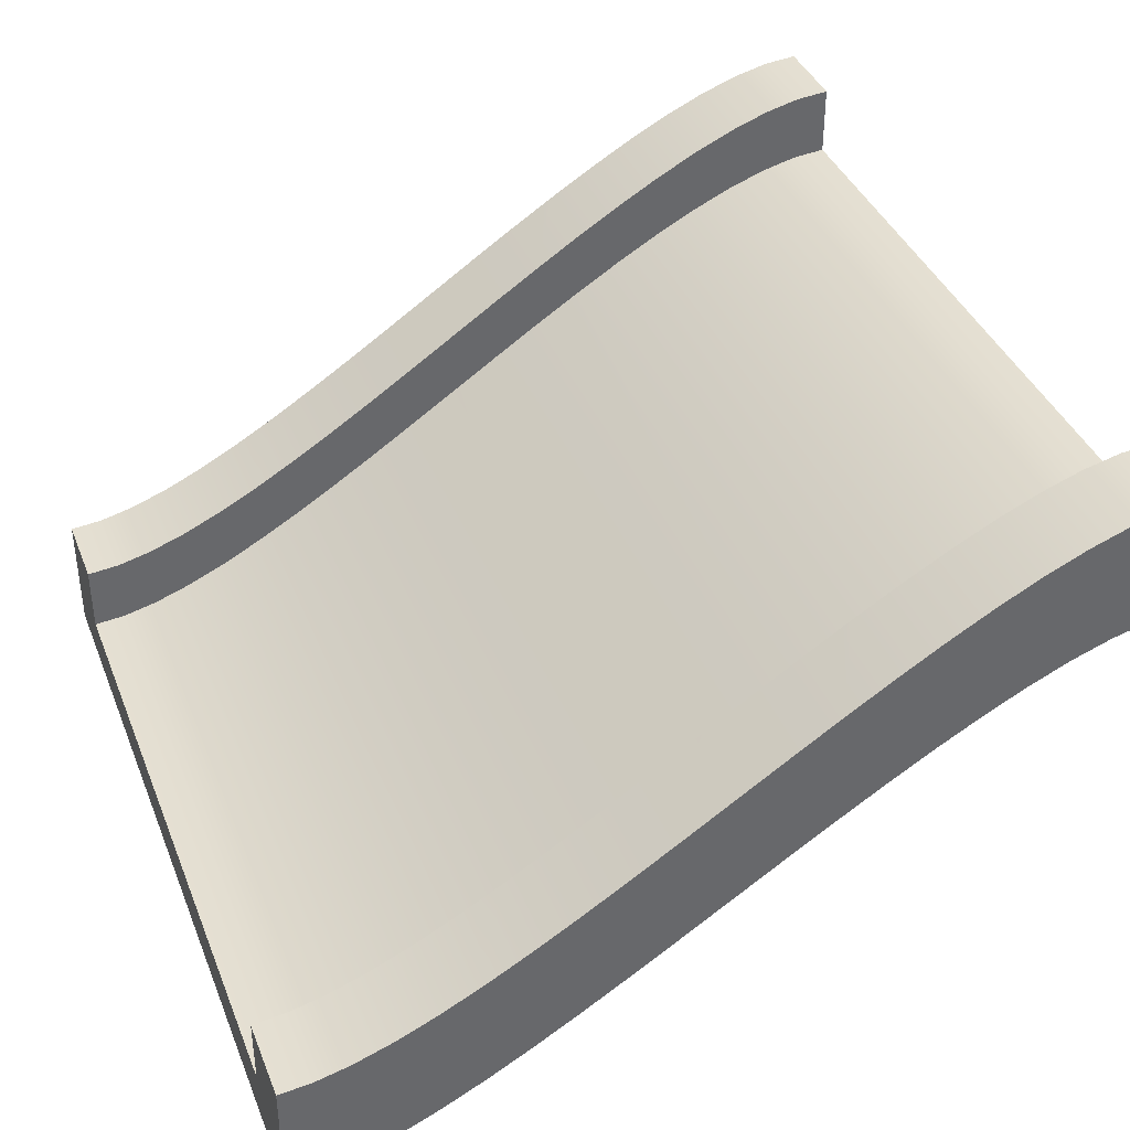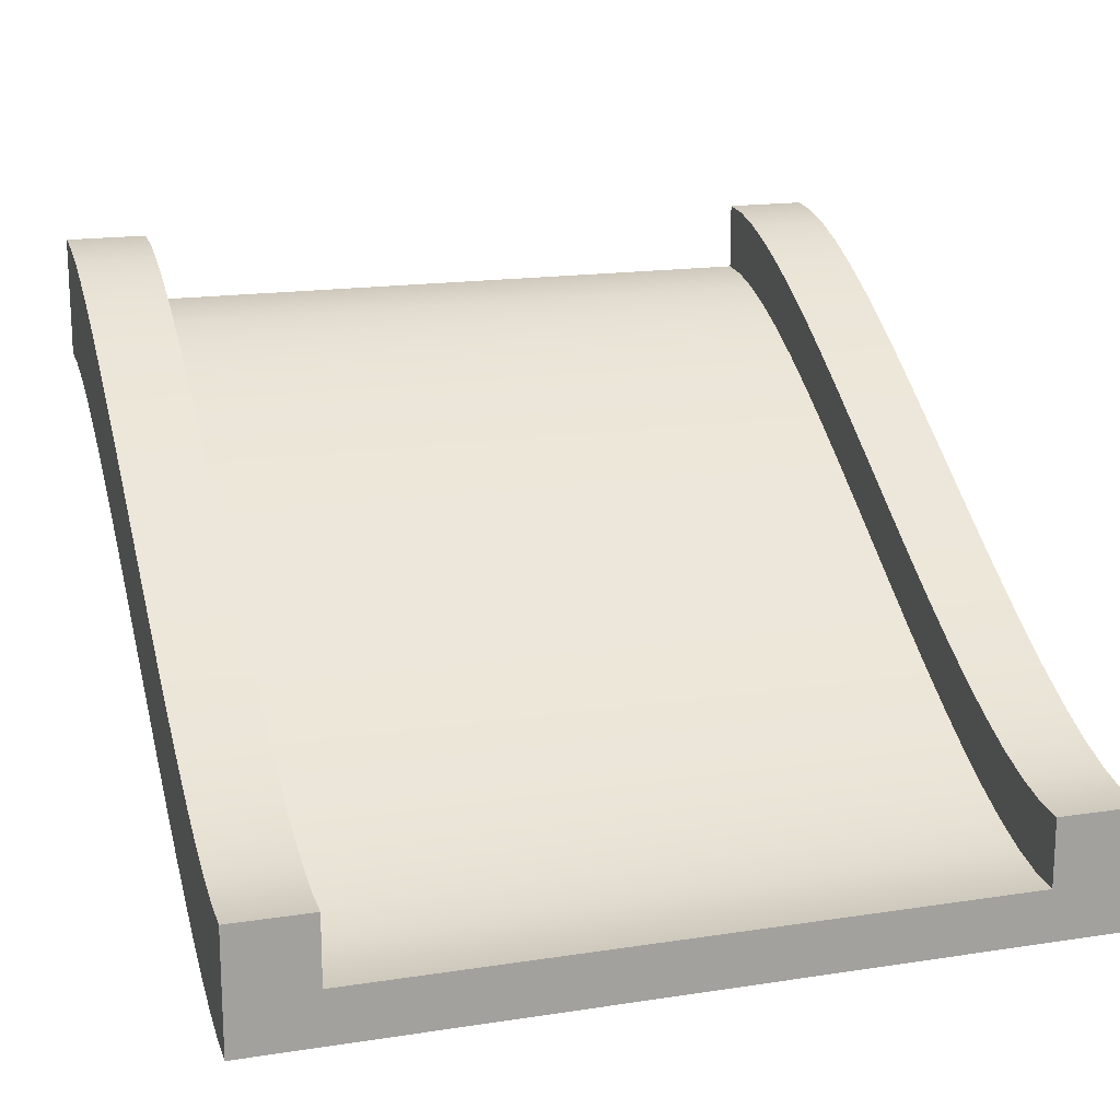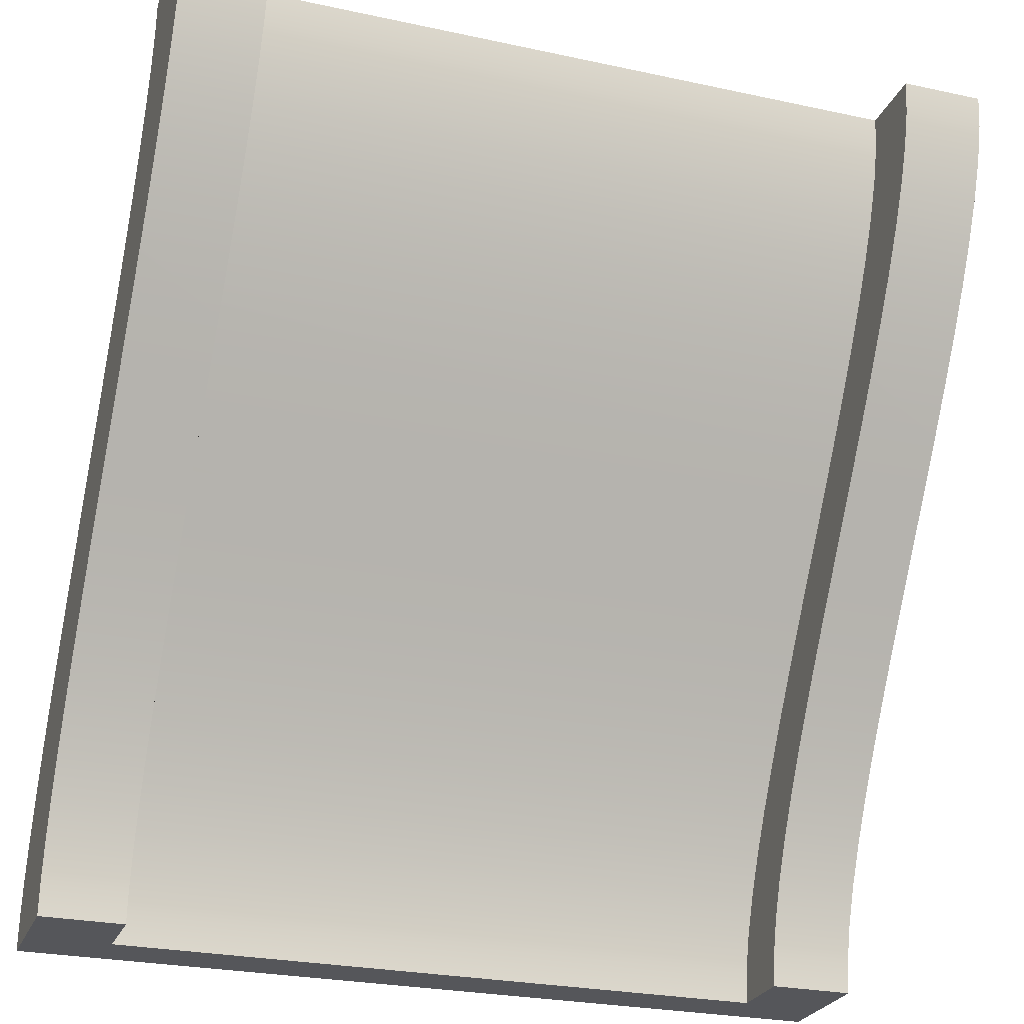
<metadata>
{"format":"obj","ext":"obj","renderer":"f3d","projection":"perspective","resolution":1024,"background":"white","views":[{"elev":38.8,"azim":-110.4,"up":"+Y"},{"elev":17.1,"azim":162.8,"up":"+Y"},{"elev":-26.0,"azim":161.0,"up":"+Z"}]}
</metadata>
<code>
g ramp
v 0.4 0.6467 0.5 1 1 1
v 0.5 0.6467 0.5 1 1 1
v 0.4 0.5633 0.5 1 1 1
v 0.5 0.5 0.5 1 1 1
v -0.5 0.5 0.5 1 1 1
v -0.4 0.5633 0.5 1 1 1
v -0.5 0.6467 0.5 1 1 1
v -0.4 0.6467 0.5 1 1 1
v -0.4 0.5058 0.167 1 1 1
v -0.4 0.5387 0.221 1 1 1
v -0.5 0.5058 0.167 1 1 1
v -0.5 0.5387 0.221 1 1 1
v -0.4 0.643 0.4606 1 1 1
v -0.5 0.643 0.4606 1 1 1
v -0.4 0.177 -0.3723 1 1 1
v -0.4 0.1987 -0.324 1 1 1
v -0.5 0.177 -0.3723 1 1 1
v -0.5 0.1987 -0.324 1 1 1
v -0.4 0.6327 0.418 1 1 1
v -0.5 0.6327 0.418 1 1 1
v -0.4 0.4707 0.112 1 1 1
v -0.4 0.5 0.158 1 1 1
v -0.5 0.4707 0.112 1 1 1
v -0.5 0.5 0.158 1 1 1
v -0.4 0.1607 -0.418 1 1 1
v -0.5 0.1607 -0.418 1 1 1
v -0.4 0.1503 -0.4606 1 1 1
v -0.5 0.1503 -0.4606 1 1 1
v -0.4 0.3227 -0.112 1 1 1
v -0.5 0.3227 -0.112 1 1 1
v -0.4 0.2875 -0.167 1 1 1
v -0.5 0.2875 -0.167 1 1 1
v -0.4 0.434 0.05618 1 1 1
v -0.5 0.434 0.05618 1 1 1
v -0.4 0.5685 0.2734 1 1 1
v -0.5 0.5685 0.2734 1 1 1
v -0.4 0.5947 0.324 1 1 1
v -0.5 0.5947 0.324 1 1 1
v -0.4 0.6163 0.3723 1 1 1
v -0.5 0.6163 0.3723 1 1 1
v -0.4 0.2547 -0.221 1 1 1
v -0.5 0.2547 -0.221 1 1 1
v -0.4 0.2248 -0.2734 1 1 1
v -0.4 0.2381 -0.25 1 1 1
v -0.5 0.2248 -0.2734 1 1 1
v -0.5 0.2381 -0.25 1 1 1
v -0.4 0.1467 -0.5 1 1 1
v -0.5 0.1467 -0.5 1 1 1
v -0.4 0.3593 -0.05618 1 1 1
v -0.5 0.3593 -0.05618 1 1 1
v -0.4 0.06333 -0.5 1 1 1
v -0.5 6.393e-17 -0.5 1 1 1
v 0.4 0.06333 -0.5 1 1 1
v 0.5 0 -0.5 1 1 1
v 0.5 0.1467 -0.5 1 1 1
v 0.4 0.1467 -0.5 1 1 1
v -0.4 0.3967 1.756e-12 1 1 1
v -0.5 0.3967 1.754e-12 1 1 1
v 0.5 0.4964 0.4606 1 1 1
v -0.5 0.4964 0.4606 1 1 1
v 0.5 0.486 0.418 1 1 1
v -0.5 0.486 0.418 1 1 1
v 0.5 0.4696 0.3723 1 1 1
v -0.5 0.4696 0.3723 1 1 1
v 0.5 0.448 0.324 1 1 1
v -0.5 0.448 0.324 1 1 1
v 0.5 0.1503 -0.4606 1 1 1
v 0.5 0.003625 -0.4606 1 1 1
v 0.5 0.1607 -0.418 1 1 1
v 0.5 0.014 -0.418 1 1 1
v 0.5 0.177 -0.3723 1 1 1
v 0.5 0.03037 -0.3723 1 1 1
v 0.5 0.1987 -0.324 1 1 1
v 0.5 0.052 -0.324 1 1 1
v 0.5 0.2248 -0.2734 1 1 1
v 0.5 0.07812 -0.2734 1 1 1
v 0.5 0.2381 -0.25 1 1 1
v 0.5 0.09148 -0.25 1 1 1
v 0.5 0.2547 -0.221 1 1 1
v 0.5 0.108 -0.221 1 1 1
v 0.5 0.2875 -0.167 1 1 1
v 0.5 0.1409 -0.167 1 1 1
v 0.5 0.3227 -0.112 1 1 1
v 0.5 0.1467 -0.158 1 1 1
v 0.5 0.176 -0.112 1 1 1
v 0.5 0.3593 -0.05618 1 1 1
v 0.5 0.2126 -0.05618 1 1 1
v 0.5 0.3967 1.76e-12 1 1 1
v 0.5 0.25 1.76e-12 1 1 1
v 0.5 0.434 0.05618 1 1 1
v 0.5 0.2874 0.05618 1 1 1
v 0.5 0.4707 0.112 1 1 1
v 0.5 0.324 0.112 1 1 1
v 0.5 0.5 0.158 1 1 1
v 0.5 0.3591 0.167 1 1 1
v 0.5 0.5058 0.167 1 1 1
v 0.5 0.5387 0.221 1 1 1
v 0.5 0.392 0.221 1 1 1
v 0.5 0.5685 0.2734 1 1 1
v 0.5 0.4085 0.25 1 1 1
v 0.5 0.4219 0.2734 1 1 1
v 0.5 0.5947 0.324 1 1 1
v 0.5 0.6163 0.3723 1 1 1
v 0.5 0.6327 0.418 1 1 1
v 0.5 0.643 0.4606 1 1 1
v 0.4 0.06695 -0.4606 1 1 1
v 0.4 0.1503 -0.4606 1 1 1
v 0.4 0.07733 -0.418 1 1 1
v 0.4 0.1607 -0.418 1 1 1
v 0.4 0.0937 -0.3723 1 1 1
v 0.4 0.177 -0.3723 1 1 1
v 0.4 0.1153 -0.324 1 1 1
v 0.4 0.1987 -0.324 1 1 1
v 0.4 0.1415 -0.2734 1 1 1
v 0.4 0.2248 -0.2734 1 1 1
v 0.4 0.1548 -0.25 1 1 1
v 0.4 0.2381 -0.25 1 1 1
v 0.4 0.1713 -0.221 1 1 1
v 0.4 0.2547 -0.221 1 1 1
v 0.4 0.2042 -0.167 1 1 1
v 0.4 0.2875 -0.167 1 1 1
v 0.4 0.2393 -0.112 1 1 1
v 0.4 0.3227 -0.112 1 1 1
v 0.4 0.276 -0.05618 1 1 1
v 0.4 0.3593 -0.05618 1 1 1
v 0.4 0.3133 1.759e-12 1 1 1
v 0.4 0.3967 1.759e-12 1 1 1
v 0.4 0.3507 0.05618 1 1 1
v 0.4 0.434 0.05618 1 1 1
v 0.4 0.3873 0.112 1 1 1
v 0.4 0.4707 0.112 1 1 1
v 0.4 0.4167 0.158 1 1 1
v 0.4 0.5 0.158 1 1 1
v 0.4 0.4225 0.167 1 1 1
v 0.4 0.5058 0.167 1 1 1
v 0.4 0.4553 0.221 1 1 1
v 0.4 0.5387 0.221 1 1 1
v 0.4 0.4852 0.2734 1 1 1
v 0.4 0.5685 0.2734 1 1 1
v 0.4 0.5113 0.324 1 1 1
v 0.4 0.5947 0.324 1 1 1
v 0.4 0.533 0.3723 1 1 1
v 0.4 0.6163 0.3723 1 1 1
v 0.4 0.5493 0.418 1 1 1
v 0.4 0.6327 0.418 1 1 1
v 0.4 0.5597 0.4606 1 1 1
v 0.4 0.643 0.4606 1 1 1
v -0.5 0.4219 0.2734 1 1 1
v -0.5 0.392 0.221 1 1 1
v -0.5 0.3591 0.167 1 1 1
v -0.5 0.4085 0.25 1 1 1
v -0.5 0.052 -0.324 1 1 1
v -0.5 0.03037 -0.3723 1 1 1
v -0.5 0.2126 -0.05618 1 1 1
v -0.5 0.176 -0.112 1 1 1
v -0.5 0.003625 -0.4606 1 1 1
v -0.5 0.324 0.112 1 1 1
v -0.5 0.014 -0.418 1 1 1
v -0.5 0.2874 0.05618 1 1 1
v -0.5 0.108 -0.221 1 1 1
v -0.5 0.07812 -0.2734 1 1 1
v -0.5 0.09148 -0.25 1 1 1
v -0.5 0.1467 -0.158 1 1 1
v -0.5 0.1409 -0.167 1 1 1
v -0.5 0.25 1.754e-12 1 1 1
v -0.4 0.06695 -0.4606 1 1 1
v -0.4 0.07733 -0.418 1 1 1
v -0.4 0.0937 -0.3723 1 1 1
v -0.4 0.1153 -0.324 1 1 1
v -0.4 0.1415 -0.2734 1 1 1
v -0.4 0.1548 -0.25 1 1 1
v -0.4 0.1713 -0.221 1 1 1
v -0.4 0.2042 -0.167 1 1 1
v -0.4 0.2393 -0.112 1 1 1
v -0.4 0.276 -0.05618 1 1 1
v -0.4 0.3133 -1.76e-12 1 1 1
v -0.4 0.3507 0.05618 1 1 1
v -0.4 0.3873 0.112 1 1 1
v -0.4 0.4167 0.158 1 1 1
v -0.4 0.4225 0.167 1 1 1
v -0.4 0.4553 0.221 1 1 1
v -0.4 0.4852 0.2734 1 1 1
v -0.4 0.5113 0.324 1 1 1
v -0.4 0.533 0.3723 1 1 1
v -0.4 0.5493 0.418 1 1 1
v -0.4 0.5597 0.4606 1 1 1
v 0.4 0.276 -0.05618 1 1 1
v 0.4 0.3133 0 1 1 1
v -0.4 0.276 -0.05618 1 1 1
v 0.4 0.3507 0.05618 1 1 1
v -0.4 0.3507 0.05618 1 1 1
v -0.4 0.3133 0 1 1 1
v 0.4 0.3873 0.112 1 1 1
v -0.4 0.3873 0.112 1 1 1
v 0.4 0.4167 0.158 1 1 1
v 0.4 0.4225 0.167 1 1 1
v -0.4 0.4225 0.167 1 1 1
v -0.4 0.4167 0.158 1 1 1
v 0.4 0.1153 -0.324 1 1 1
v -0.4 0.1153 -0.324 1 1 1
v 0.4 0.533 0.3723 1 1 1
v -0.4 0.533 0.3723 1 1 1
v 0.4 0.5597 0.4606 1 1 1
v -0.4 0.5597 0.4606 1 1 1
v 0.4 0.4852 0.2734 1 1 1
v 0.4 0.5113 0.324 1 1 1
v -0.4 0.4852 0.2734 1 1 1
v -0.4 0.5113 0.324 1 1 1
v 0.4 0.2393 -0.112 1 1 1
v -0.4 0.2393 -0.112 1 1 1
v 0.4 0.0937 -0.3723 1 1 1
v -0.4 0.0937 -0.3723 1 1 1
v 0.4 0.1713 -0.221 1 1 1
v -0.4 0.1713 -0.221 1 1 1
v 0.4 0.4553 0.221 1 1 1
v -0.4 0.4553 0.221 1 1 1
f 3 2 1
f 3 4 2
f 4 3 5
f 6 5 3
f 5 6 7
f 7 6 8
f 11 10 9
f 10 11 12
f 14 8 13
f 8 14 7
f 17 16 15
f 16 17 18
f 20 13 19
f 13 20 14
f 23 22 21
f 22 23 9
f 9 23 11
f 11 23 24
f 27 26 25
f 26 27 28
f 31 30 29
f 30 31 32
f 34 21 33
f 21 34 23
f 12 35 10
f 35 12 36
f 36 37 35
f 37 36 38
f 38 39 37
f 39 38 40
f 42 31 41
f 31 42 32
f 45 44 43
f 44 45 41
f 41 45 42
f 42 45 46
f 48 27 47
f 27 48 28
f 26 15 25
f 15 26 17
f 18 43 16
f 43 18 45
f 30 49 29
f 49 30 50
f 51 48 47
f 51 52 48
f 52 51 53
f 53 54 52
f 54 53 55
f 55 53 56
f 50 57 49
f 57 50 33
f 33 50 34
f 34 50 58
f 40 19 39
f 19 40 20
f 5 59 4
f 59 5 60
f 60 61 59
f 61 60 62
f 62 63 61
f 63 62 64
f 63 66 65
f 66 63 64
f 67 54 55
f 54 67 68
f 68 67 69
f 68 69 70
f 70 69 71
f 70 71 72
f 72 71 73
f 72 73 74
f 74 73 75
f 74 75 76
f 76 75 77
f 76 77 78
f 78 77 79
f 78 79 80
f 80 79 81
f 80 81 82
f 82 81 83
f 82 83 84
f 84 83 85
f 85 83 86
f 85 86 87
f 87 86 88
f 87 88 89
f 89 88 90
f 89 90 91
f 91 90 92
f 91 92 93
f 93 92 94
f 93 94 95
f 95 94 96
f 95 96 97
f 95 97 98
f 98 97 99
f 98 99 100
f 100 99 101
f 101 99 102
f 101 102 65
f 65 102 103
f 65 103 63
f 63 103 104
f 63 104 61
f 61 104 105
f 61 105 59
f 59 105 2
f 59 2 4
f 106 56 53
f 56 106 107
f 107 106 108
f 107 108 109
f 109 108 110
f 109 110 111
f 111 110 112
f 111 112 113
f 113 112 114
f 113 114 115
f 115 114 116
f 115 116 117
f 117 116 118
f 117 118 119
f 119 118 120
f 119 120 121
f 121 120 122
f 121 122 123
f 123 122 124
f 123 124 125
f 125 124 126
f 125 126 127
f 127 126 128
f 127 128 129
f 129 128 130
f 129 130 131
f 131 130 132
f 131 132 133
f 133 132 134
f 133 134 135
f 135 134 136
f 135 136 137
f 137 136 138
f 137 138 139
f 139 138 140
f 139 140 141
f 141 140 142
f 141 142 143
f 143 142 144
f 143 144 145
f 145 144 146
f 145 146 147
f 147 146 3
f 147 3 1
f 66 101 65
f 101 66 148
f 149 95 98
f 95 149 150
f 148 100 101
f 100 148 98
f 98 148 149
f 149 148 151
f 145 105 104
f 105 145 147
f 152 72 74
f 72 152 153
f 56 67 55
f 67 56 107
f 111 73 71
f 73 111 113
f 154 85 87
f 85 154 155
f 131 94 92
f 94 131 96
f 96 131 135
f 135 131 133
f 68 52 54
f 52 68 156
f 81 123 83
f 123 81 121
f 137 99 97
f 99 137 139
f 95 157 93
f 157 95 150
f 158 68 70
f 68 158 156
f 157 91 93
f 91 157 159
f 119 81 79
f 81 119 121
f 139 102 99
f 102 139 141
f 147 2 105
f 2 147 1
f 160 78 80
f 78 160 76
f 76 160 161
f 161 160 162
f 129 92 90
f 92 129 131
f 155 84 85
f 84 155 82
f 82 155 163
f 82 163 164
f 115 77 75
f 77 115 79
f 79 115 119
f 119 115 117
f 143 104 103
f 104 143 145
f 159 89 91
f 89 159 154
f 154 159 165
f 154 87 89
f 135 97 96
f 97 135 137
f 153 70 72
f 70 153 158
f 123 86 83
f 86 123 125
f 141 103 102
f 103 141 143
f 67 109 69
f 109 67 107
f 76 152 74
f 152 76 161
f 109 71 69
f 71 109 111
f 82 160 80
f 160 82 164
f 113 75 73
f 75 113 115
f 125 88 86
f 88 125 90
f 90 125 129
f 129 125 127
f 47 166 51
f 166 47 27
f 166 27 167
f 167 27 25
f 167 25 168
f 168 25 15
f 168 15 169
f 169 15 16
f 169 16 170
f 170 16 43
f 170 43 171
f 171 43 44
f 171 44 172
f 172 44 41
f 172 41 173
f 173 41 31
f 173 31 174
f 174 31 29
f 174 29 175
f 175 29 49
f 175 49 176
f 176 49 57
f 176 57 177
f 177 57 33
f 177 33 178
f 178 33 21
f 178 21 179
f 179 21 22
f 179 22 180
f 180 22 9
f 180 9 181
f 181 9 10
f 181 10 182
f 182 10 35
f 182 35 183
f 183 35 37
f 183 37 184
f 184 37 39
f 184 39 185
f 185 39 19
f 185 19 186
f 186 19 13
f 186 13 6
f 6 13 8
f 156 48 52
f 48 156 28
f 28 156 158
f 28 158 26
f 26 158 153
f 26 153 17
f 17 153 152
f 17 152 18
f 18 152 161
f 18 161 45
f 45 161 162
f 45 162 46
f 46 162 160
f 46 160 42
f 42 160 164
f 42 164 32
f 32 164 163
f 32 163 30
f 30 163 155
f 30 155 154
f 30 154 50
f 50 154 165
f 50 165 58
f 58 165 159
f 58 159 34
f 34 159 157
f 34 157 23
f 23 157 150
f 23 150 24
f 24 150 11
f 11 150 149
f 11 149 12
f 12 149 151
f 12 151 36
f 36 151 148
f 36 148 66
f 36 66 38
f 38 66 64
f 38 64 40
f 40 64 62
f 40 62 20
f 20 62 60
f 20 60 14
f 14 60 5
f 14 5 7
f 189 188 187
f 188 189 190
f 190 189 191
f 191 189 192
f 191 193 190
f 193 191 194
f 194 195 193
f 195 194 196
f 196 194 197
f 197 194 198
f 200 114 199
f 114 200 170
f 202 144 201
f 144 202 185
f 185 203 144
f 203 185 204
f 207 206 205
f 206 207 208
f 210 187 209
f 187 210 189
f 120 210 209
f 210 120 173
f 208 201 206
f 201 208 202
f 212 199 211
f 199 212 200
f 204 3 203
f 3 204 6
f 167 211 108
f 211 167 212
f 106 167 108
f 167 106 166
f 214 120 213
f 120 214 173
f 170 116 114
f 116 170 213
f 213 170 214
f 214 170 171
f 216 205 215
f 205 216 207
f 51 106 53
f 106 51 166
f 197 215 196
f 215 197 216
g ramp
f 3 2 1
f 3 4 2
f 4 3 5
f 6 5 3
f 5 6 7
f 7 6 8
f 11 10 9
f 10 11 12
f 14 8 13
f 8 14 7
f 17 16 15
f 16 17 18
f 20 13 19
f 13 20 14
f 23 22 21
f 22 23 9
f 9 23 11
f 11 23 24
f 27 26 25
f 26 27 28
f 31 30 29
f 30 31 32
f 34 21 33
f 21 34 23
f 12 35 10
f 35 12 36
f 36 37 35
f 37 36 38
f 38 39 37
f 39 38 40
f 42 31 41
f 31 42 32
f 45 44 43
f 44 45 41
f 41 45 42
f 42 45 46
f 48 27 47
f 27 48 28
f 26 15 25
f 15 26 17
f 18 43 16
f 43 18 45
f 30 49 29
f 49 30 50
f 51 48 47
f 51 52 48
f 52 51 53
f 53 54 52
f 54 53 55
f 55 53 56
f 50 57 49
f 57 50 33
f 33 50 34
f 34 50 58
f 40 19 39
f 19 40 20
f 5 59 4
f 59 5 60
f 60 61 59
f 61 60 62
f 62 63 61
f 63 62 64
f 63 66 65
f 66 63 64
f 67 54 55
f 54 67 68
f 68 67 69
f 68 69 70
f 70 69 71
f 70 71 72
f 72 71 73
f 72 73 74
f 74 73 75
f 74 75 76
f 76 75 77
f 76 77 78
f 78 77 79
f 78 79 80
f 80 79 81
f 80 81 82
f 82 81 83
f 82 83 84
f 84 83 85
f 85 83 86
f 85 86 87
f 87 86 88
f 87 88 89
f 89 88 90
f 89 90 91
f 91 90 92
f 91 92 93
f 93 92 94
f 93 94 95
f 95 94 96
f 95 96 97
f 95 97 98
f 98 97 99
f 98 99 100
f 100 99 101
f 101 99 102
f 101 102 65
f 65 102 103
f 65 103 63
f 63 103 104
f 63 104 61
f 61 104 105
f 61 105 59
f 59 105 2
f 59 2 4
f 106 56 53
f 56 106 107
f 107 106 108
f 107 108 109
f 109 108 110
f 109 110 111
f 111 110 112
f 111 112 113
f 113 112 114
f 113 114 115
f 115 114 116
f 115 116 117
f 117 116 118
f 117 118 119
f 119 118 120
f 119 120 121
f 121 120 122
f 121 122 123
f 123 122 124
f 123 124 125
f 125 124 126
f 125 126 127
f 127 126 128
f 127 128 129
f 129 128 130
f 129 130 131
f 131 130 132
f 131 132 133
f 133 132 134
f 133 134 135
f 135 134 136
f 135 136 137
f 137 136 138
f 137 138 139
f 139 138 140
f 139 140 141
f 141 140 142
f 141 142 143
f 143 142 144
f 143 144 145
f 145 144 146
f 145 146 147
f 147 146 3
f 147 3 1
f 66 101 65
f 101 66 148
f 149 95 98
f 95 149 150
f 148 100 101
f 100 148 98
f 98 148 149
f 149 148 151
f 145 105 104
f 105 145 147
f 152 72 74
f 72 152 153
f 56 67 55
f 67 56 107
f 111 73 71
f 73 111 113
f 154 85 87
f 85 154 155
f 131 94 92
f 94 131 96
f 96 131 135
f 135 131 133
f 68 52 54
f 52 68 156
f 81 123 83
f 123 81 121
f 137 99 97
f 99 137 139
f 95 157 93
f 157 95 150
f 158 68 70
f 68 158 156
f 157 91 93
f 91 157 159
f 119 81 79
f 81 119 121
f 139 102 99
f 102 139 141
f 147 2 105
f 2 147 1
f 160 78 80
f 78 160 76
f 76 160 161
f 161 160 162
f 129 92 90
f 92 129 131
f 155 84 85
f 84 155 82
f 82 155 163
f 82 163 164
f 115 77 75
f 77 115 79
f 79 115 119
f 119 115 117
f 143 104 103
f 104 143 145
f 159 89 91
f 89 159 154
f 154 159 165
f 154 87 89
f 135 97 96
f 97 135 137
f 153 70 72
f 70 153 158
f 123 86 83
f 86 123 125
f 141 103 102
f 103 141 143
f 67 109 69
f 109 67 107
f 76 152 74
f 152 76 161
f 109 71 69
f 71 109 111
f 82 160 80
f 160 82 164
f 113 75 73
f 75 113 115
f 125 88 86
f 88 125 90
f 90 125 129
f 129 125 127
f 47 166 51
f 166 47 27
f 166 27 167
f 167 27 25
f 167 25 168
f 168 25 15
f 168 15 169
f 169 15 16
f 169 16 170
f 170 16 43
f 170 43 171
f 171 43 44
f 171 44 172
f 172 44 41
f 172 41 173
f 173 41 31
f 173 31 174
f 174 31 29
f 174 29 175
f 175 29 49
f 175 49 176
f 176 49 57
f 176 57 177
f 177 57 33
f 177 33 178
f 178 33 21
f 178 21 179
f 179 21 22
f 179 22 180
f 180 22 9
f 180 9 181
f 181 9 10
f 181 10 182
f 182 10 35
f 182 35 183
f 183 35 37
f 183 37 184
f 184 37 39
f 184 39 185
f 185 39 19
f 185 19 186
f 186 19 13
f 186 13 6
f 6 13 8
f 156 48 52
f 48 156 28
f 28 156 158
f 28 158 26
f 26 158 153
f 26 153 17
f 17 153 152
f 17 152 18
f 18 152 161
f 18 161 45
f 45 161 162
f 45 162 46
f 46 162 160
f 46 160 42
f 42 160 164
f 42 164 32
f 32 164 163
f 32 163 30
f 30 163 155
f 30 155 154
f 30 154 50
f 50 154 165
f 50 165 58
f 58 165 159
f 58 159 34
f 34 159 157
f 34 157 23
f 23 157 150
f 23 150 24
f 24 150 11
f 11 150 149
f 11 149 12
f 12 149 151
f 12 151 36
f 36 151 148
f 36 148 66
f 36 66 38
f 38 66 64
f 38 64 40
f 40 64 62
f 40 62 20
f 20 62 60
f 20 60 14
f 14 60 5
f 14 5 7
f 189 188 187
f 188 189 190
f 190 189 191
f 191 189 192
f 191 193 190
f 193 191 194
f 194 195 193
f 195 194 196
f 196 194 197
f 197 194 198
f 200 114 199
f 114 200 170
f 202 144 201
f 144 202 185
f 185 203 144
f 203 185 204
f 207 206 205
f 206 207 208
f 210 187 209
f 187 210 189
f 120 210 209
f 210 120 173
f 208 201 206
f 201 208 202
f 212 199 211
f 199 212 200
f 204 3 203
f 3 204 6
f 167 211 108
f 211 167 212
f 106 167 108
f 167 106 166
f 214 120 213
f 120 214 173
f 170 116 114
f 116 170 213
f 213 170 214
f 214 170 171
f 216 205 215
f 205 216 207
f 51 106 53
f 106 51 166
f 197 215 196
f 215 197 216

</code>
